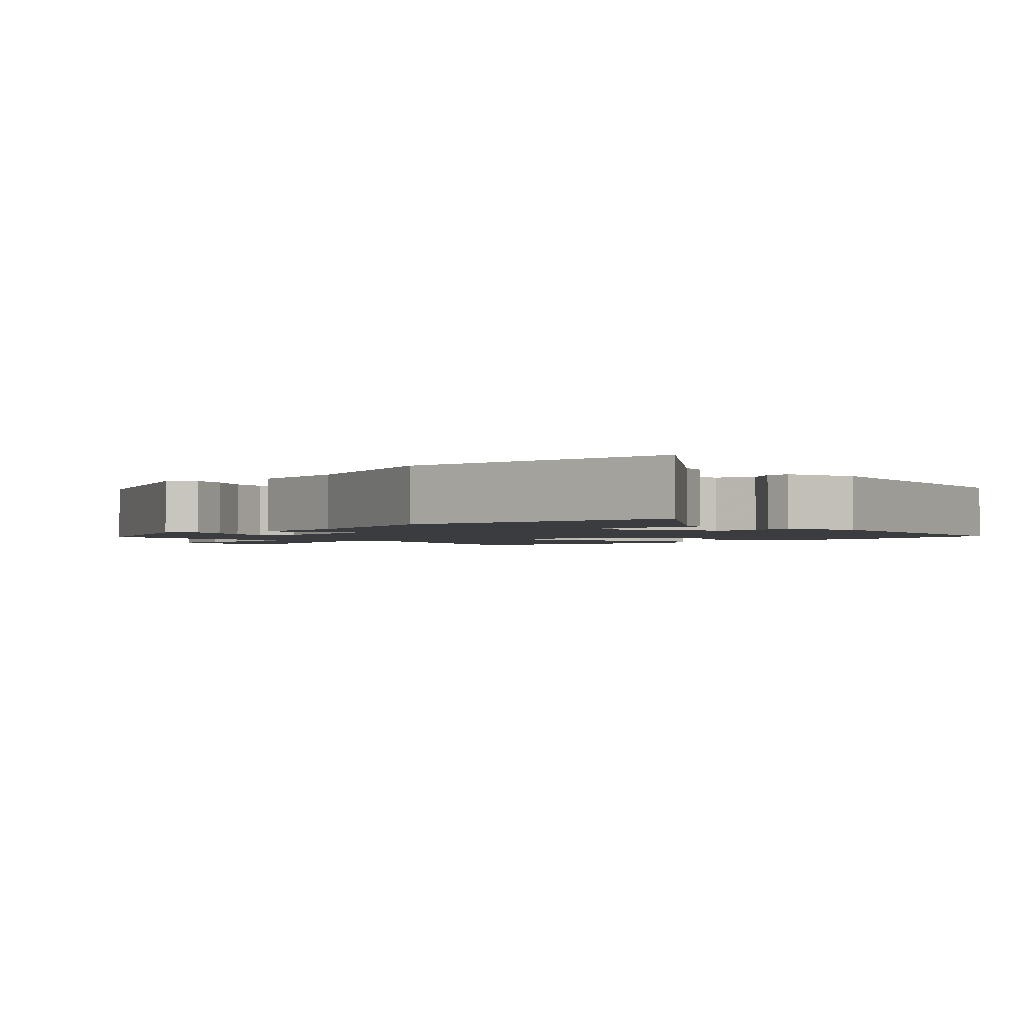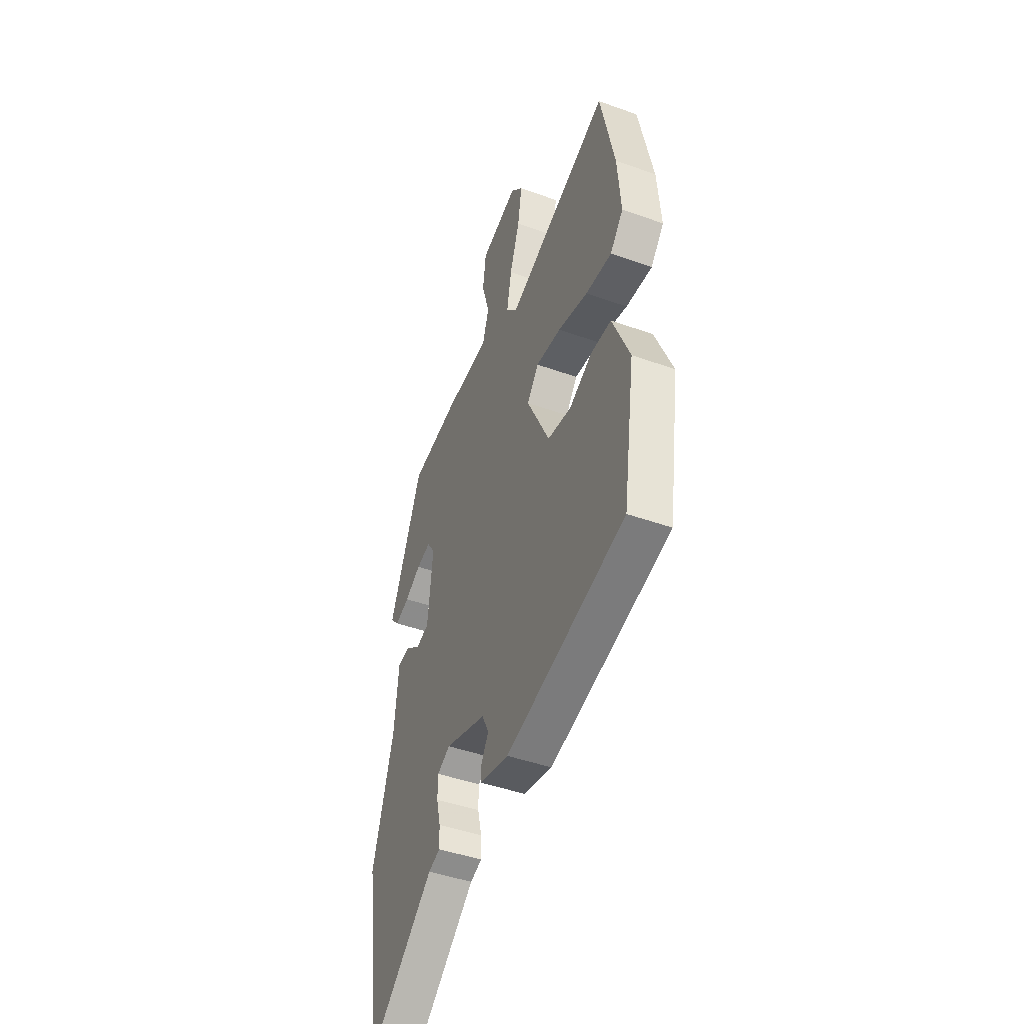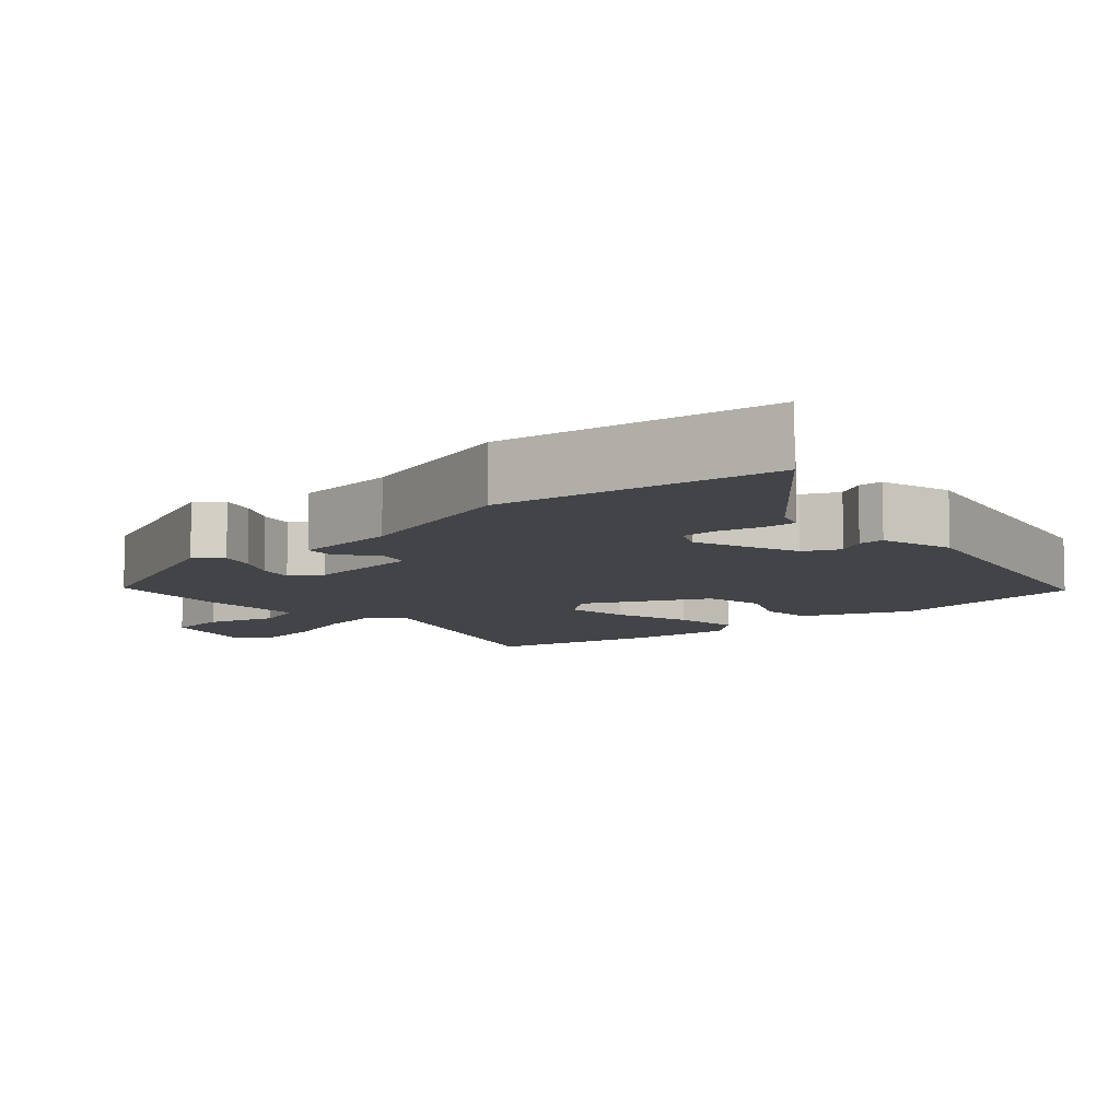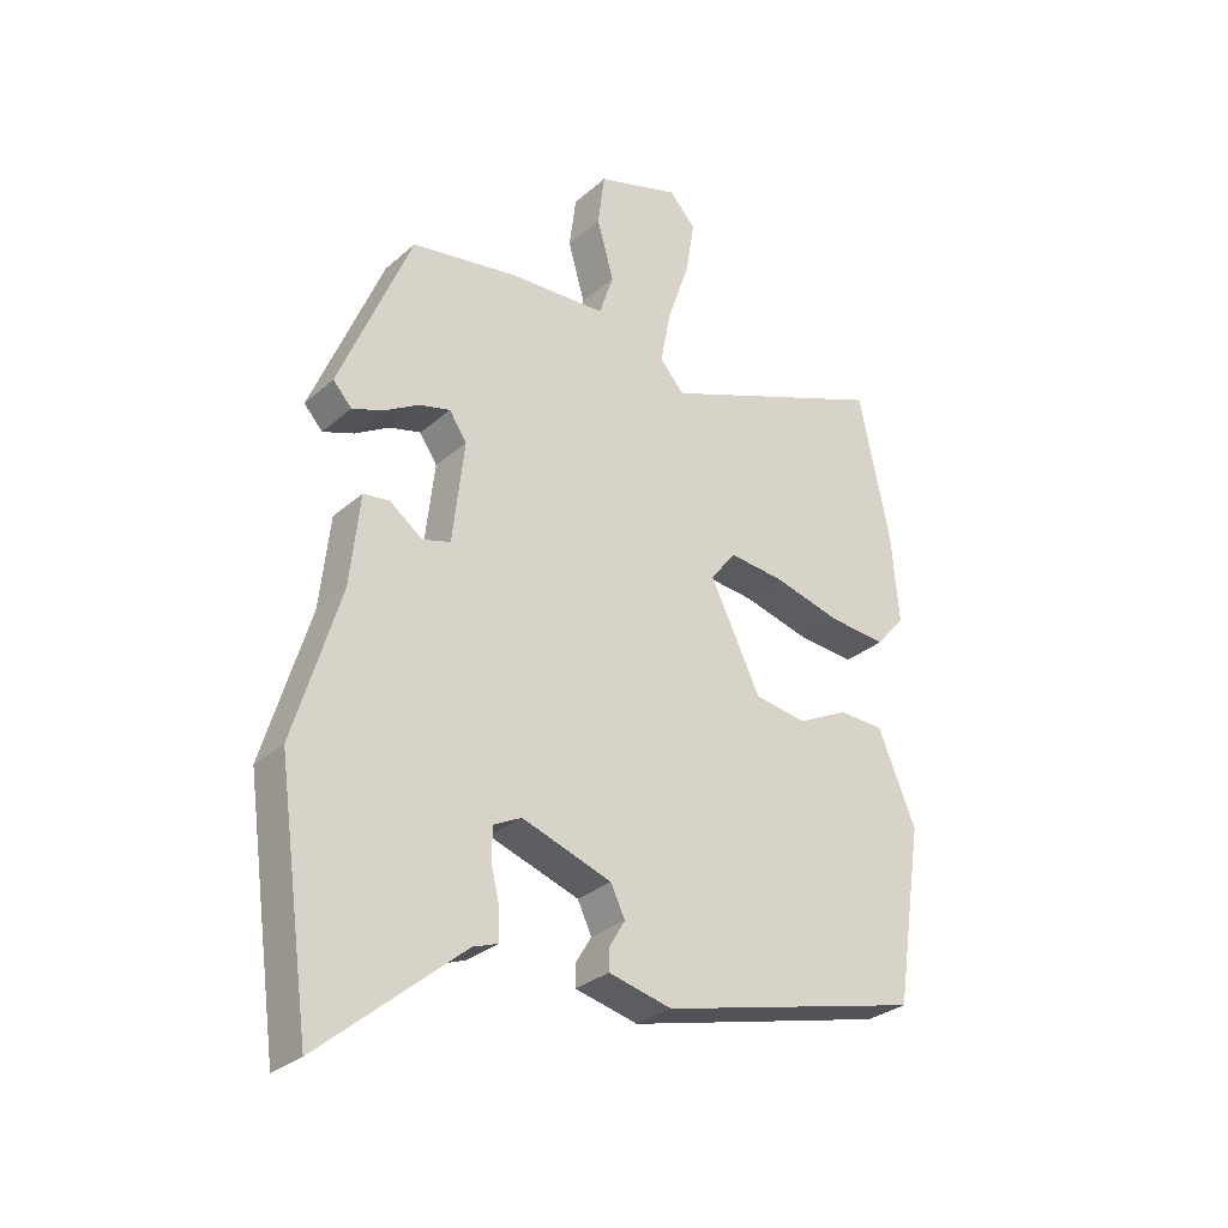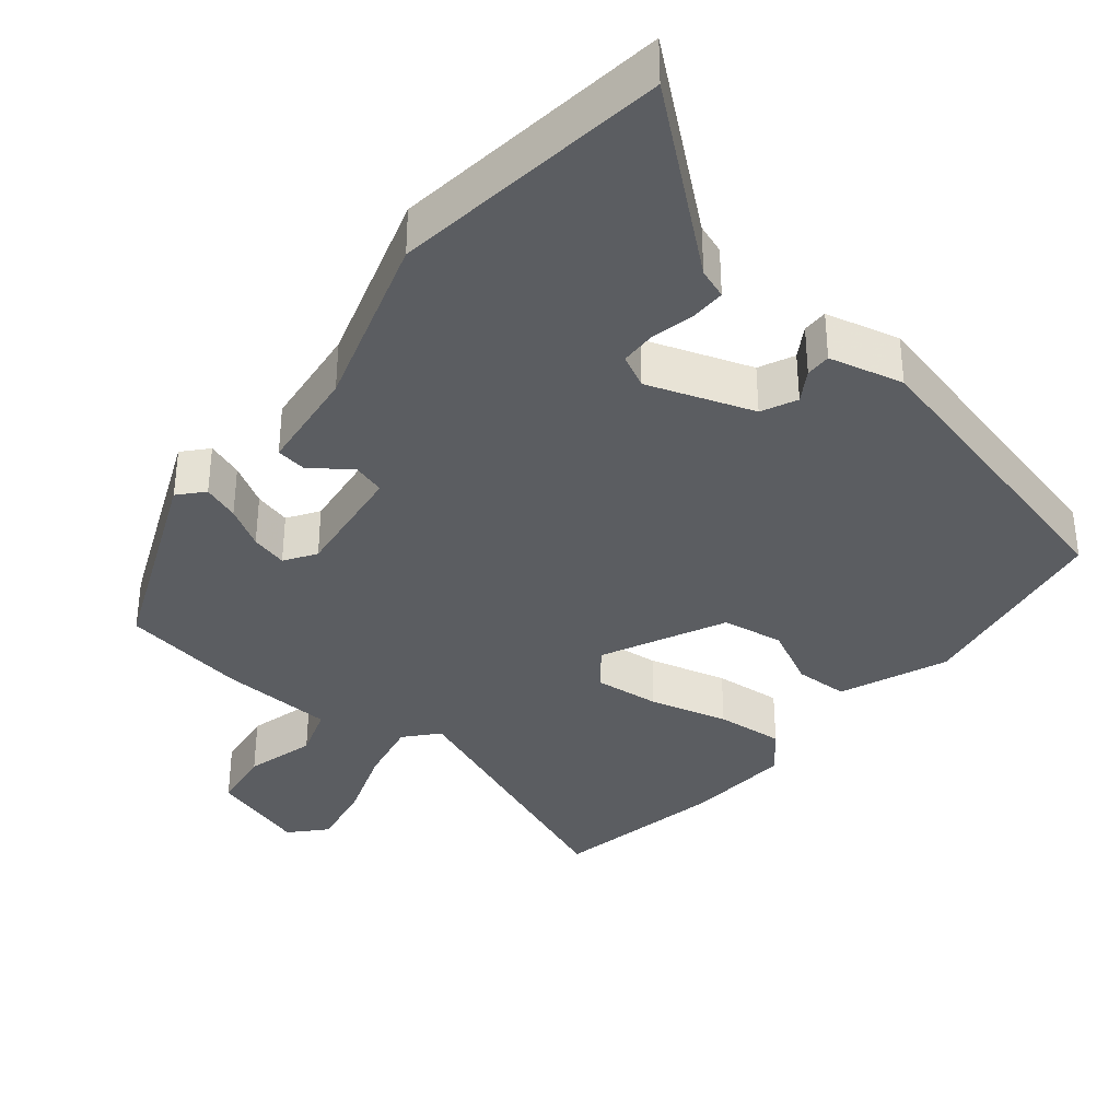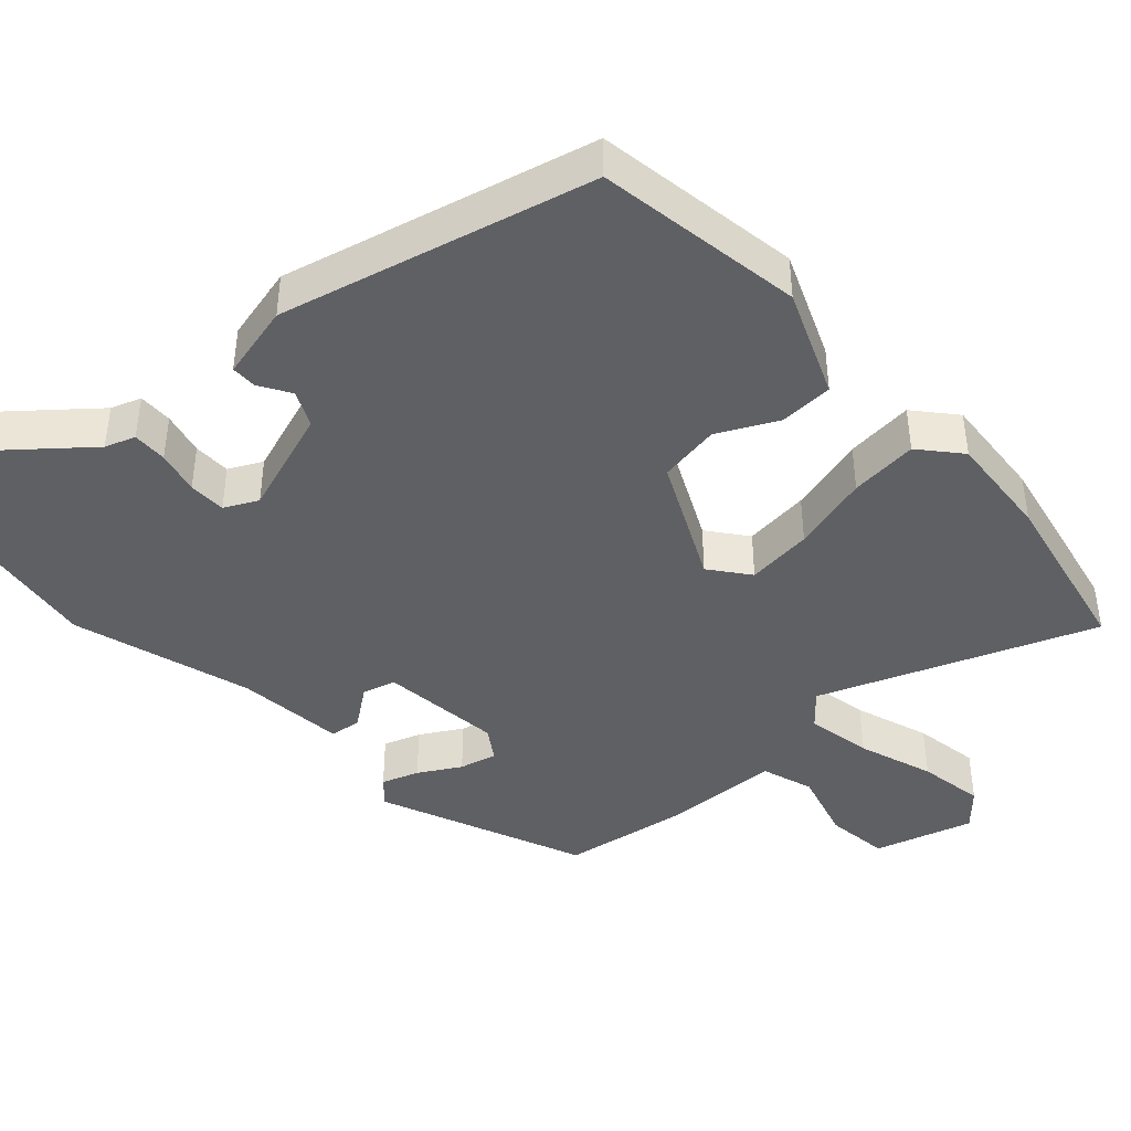
<metadata>
{"format":"obj","ext":"obj","renderer":"f3d","projection":"perspective","resolution":1024,"background":"white","views":[{"elev":-1.8,"azim":136.5,"up":"+Y"},{"elev":-45.0,"azim":-112.6,"up":"+Z"},{"elev":-8.3,"azim":132.7,"up":"+Y"},{"elev":-29.7,"azim":141.4,"up":"+Z"},{"elev":-36.2,"azim":141.2,"up":"+Y"},{"elev":-43.2,"azim":-137.4,"up":"+Y"}]}
</metadata>
<code>
v 0.526 0.07 -0.312
v 0.473 0.07 -0.693
v 0.243 0.07 -0.5
v 0.202 0.07 -0.485
v 0.203 0.07 -0.438
v 0.217 0.07 -0.379
v 0.216 0.07 -0.328
v 0.171 0.07 -0.305
v 0.026 0.07 -0.354
v 0.003 0.07 -0.402
v 0.029 0.07 -0.445
v 0.029 0.07 -0.48
v -0.073 0.07 -0.504
v -0.497 0.07 -0.397
v -0.54 0.07 -0.113
v -0.479 0.07 0.032
v -0.406 0.07 0.034
v -0.325 0.07 -0.007
v -0.241 0.07 0.006
v -0.16 0.07 0.172
v -0.201 0.07 0.225
v -0.291 0.07 0.216
v -0.398 0.07 0.188
v -0.491 0.07 0.18
v -0.538 0.07 0.235
v -0.526 0.07 0.379
v -0.476 0.07 0.614
v -0.108 0.07 0.469
v -0.069 0.07 0.513
v -0.086 0.07 0.601
v -0.121 0.07 0.703
v -0.136 0.07 0.792
v -0.093 0.07 0.838
v 0.04 0.07 0.797
v 0.051 0.07 0.712
v 0.024 0.07 0.617
v 0.047 0.07 0.547
v 0.203 0.07 0.539
v 0.375 0.07 0.511
v 0.491 0.07 0.233
v 0.461 0.07 0.2
v 0.411 0.07 0.218
v 0.355 0.07 0.251
v 0.305 0.07 0.264
v 0.277 0.07 0.222
v 0.296 0.07 0.058
v 0.341 0.07 0.045
v 0.394 0.07 0.084
v 0.436 0.07 0.078
v 0.452 0.07 -0.068
v 0.526 0 -0.312
v 0.473 0 -0.693
v 0.243 0 -0.5
v 0.202 0 -0.485
v 0.203 0 -0.438
v 0.217 0 -0.379
v 0.216 0 -0.328
v 0.171 0 -0.305
v 0.026 0 -0.354
v 0.003 0 -0.402
v 0.029 0 -0.445
v 0.029 0 -0.48
v -0.073 0 -0.504
v -0.497 0 -0.397
v -0.54 0 -0.113
v -0.479 0 0.032
v -0.406 0 0.034
v -0.325 0 -0.007
v -0.241 0 0.006
v -0.16 0 0.172
v -0.201 0 0.225
v -0.291 0 0.216
v -0.398 0 0.188
v -0.491 0 0.18
v -0.538 0 0.235
v -0.526 0 0.379
v -0.476 0 0.614
v -0.108 0 0.469
v -0.069 0 0.513
v -0.086 0 0.601
v -0.121 0 0.703
v -0.136 0 0.792
v -0.093 0 0.838
v 0.04 0 0.797
v 0.051 0 0.712
v 0.024 0 0.617
v 0.047 0 0.547
v 0.203 0 0.539
v 0.375 0 0.511
v 0.491 0 0.233
v 0.461 0 0.2
v 0.411 0 0.218
v 0.355 0 0.251
v 0.305 0 0.264
v 0.277 0 0.222
v 0.296 0 0.058
v 0.341 0 0.045
v 0.394 0 0.084
v 0.436 0 0.078
v 0.452 0 -0.068
f 47 48 49 50
f 1 2 3
f 50 1 3
f 47 50 3
f 46 47 3
f 45 46 3
f 41 42 43
f 40 41 43
f 39 40 43
f 38 39 43
f 37 38 43
f 37 43 44
f 34 35 36
f 33 34 36
f 32 33 36
f 31 32 36
f 30 31 36
f 29 30 36 37
f 37 44 45
f 29 37 45
f 28 29 45
f 26 27 28
f 25 26 28
f 24 25 28
f 23 24 28
f 22 23 28
f 16 17 18
f 15 16 18
f 14 15 18
f 13 14 18
f 12 13 18
f 11 12 18
f 10 11 18
f 9 10 18 19
f 8 9 19 20
f 3 4 5 6
f 3 6 7
f 45 3 7
f 7 8 20
f 45 7 20
f 28 45 20
f 21 22 28
f 20 21 28
f 100 99 98 97
f 53 52 51
f 53 51 100
f 53 100 97
f 53 97 96
f 53 96 95
f 93 92 91
f 93 91 90
f 93 90 89
f 93 89 88
f 93 88 87
f 94 93 87
f 86 85 84
f 86 84 83
f 86 83 82
f 86 82 81
f 86 81 80
f 87 86 80 79
f 95 94 87
f 95 87 79
f 95 79 78
f 78 77 76
f 78 76 75
f 78 75 74
f 78 74 73
f 78 73 72
f 68 67 66
f 68 66 65
f 68 65 64
f 68 64 63
f 68 63 62
f 68 62 61
f 68 61 60
f 69 68 60 59
f 70 69 59 58
f 56 55 54 53
f 57 56 53
f 57 53 95
f 70 58 57
f 70 57 95
f 70 95 78
f 78 72 71
f 78 71 70
f 1 51 52 2
f 2 52 53 3
f 3 53 54 4
f 4 54 55 5
f 5 55 56 6
f 6 56 57 7
f 7 57 58 8
f 8 58 59 9
f 9 59 60 10
f 10 60 61 11
f 11 61 62 12
f 12 62 63 13
f 13 63 64 14
f 14 64 65 15
f 15 65 66 16
f 16 66 67 17
f 17 67 68 18
f 18 68 69 19
f 19 69 70 20
f 20 70 71 21
f 21 71 72 22
f 22 72 73 23
f 23 73 74 24
f 24 74 75 25
f 25 75 76 26
f 26 76 77 27
f 27 77 78 28
f 28 78 79 29
f 29 79 80 30
f 30 80 81 31
f 31 81 82 32
f 32 82 83 33
f 33 83 84 34
f 34 84 85 35
f 35 85 86 36
f 36 86 87 37
f 37 87 88 38
f 38 88 89 39
f 39 89 90 40
f 40 90 91 41
f 41 91 92 42
f 42 92 93 43
f 43 93 94 44
f 44 94 95 45
f 45 95 96 46
f 46 96 97 47
f 47 97 98 48
f 48 98 99 49
f 49 99 100 50
f 50 100 51 1

</code>
